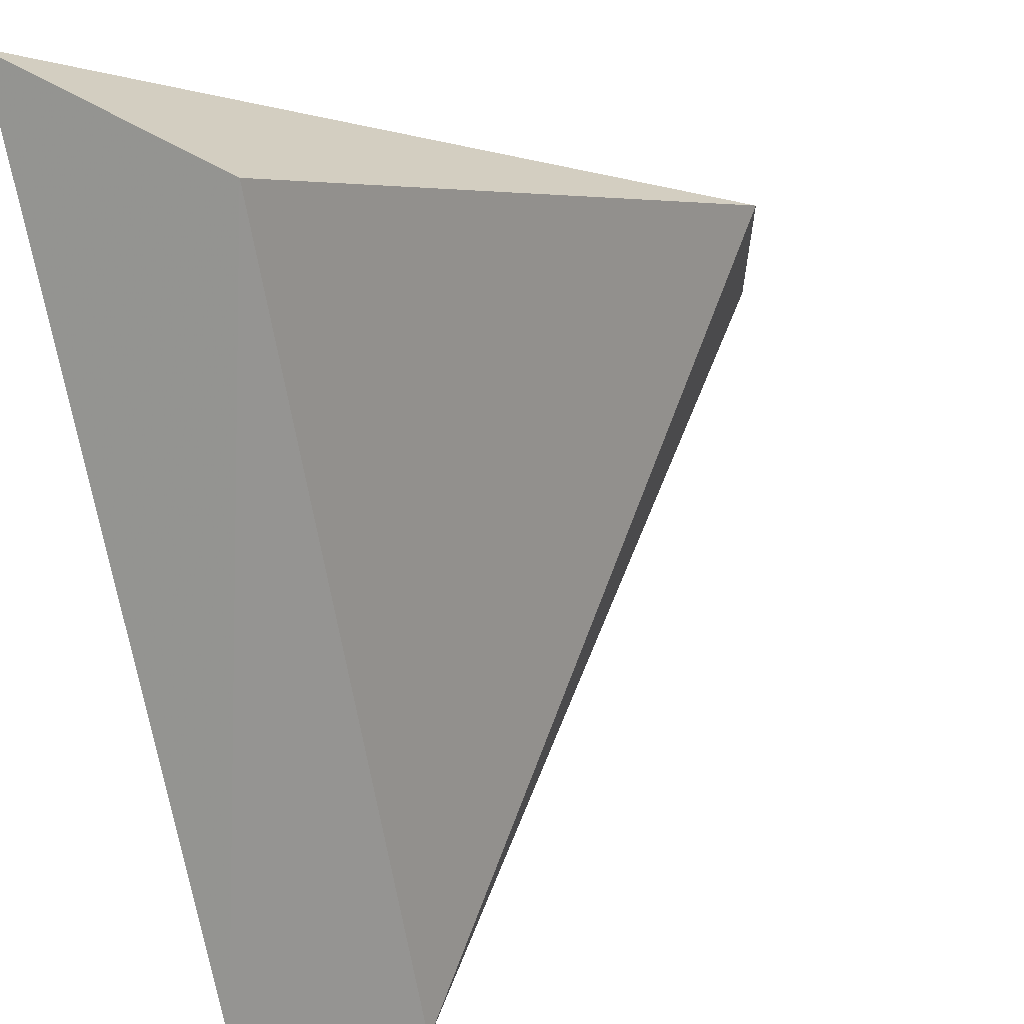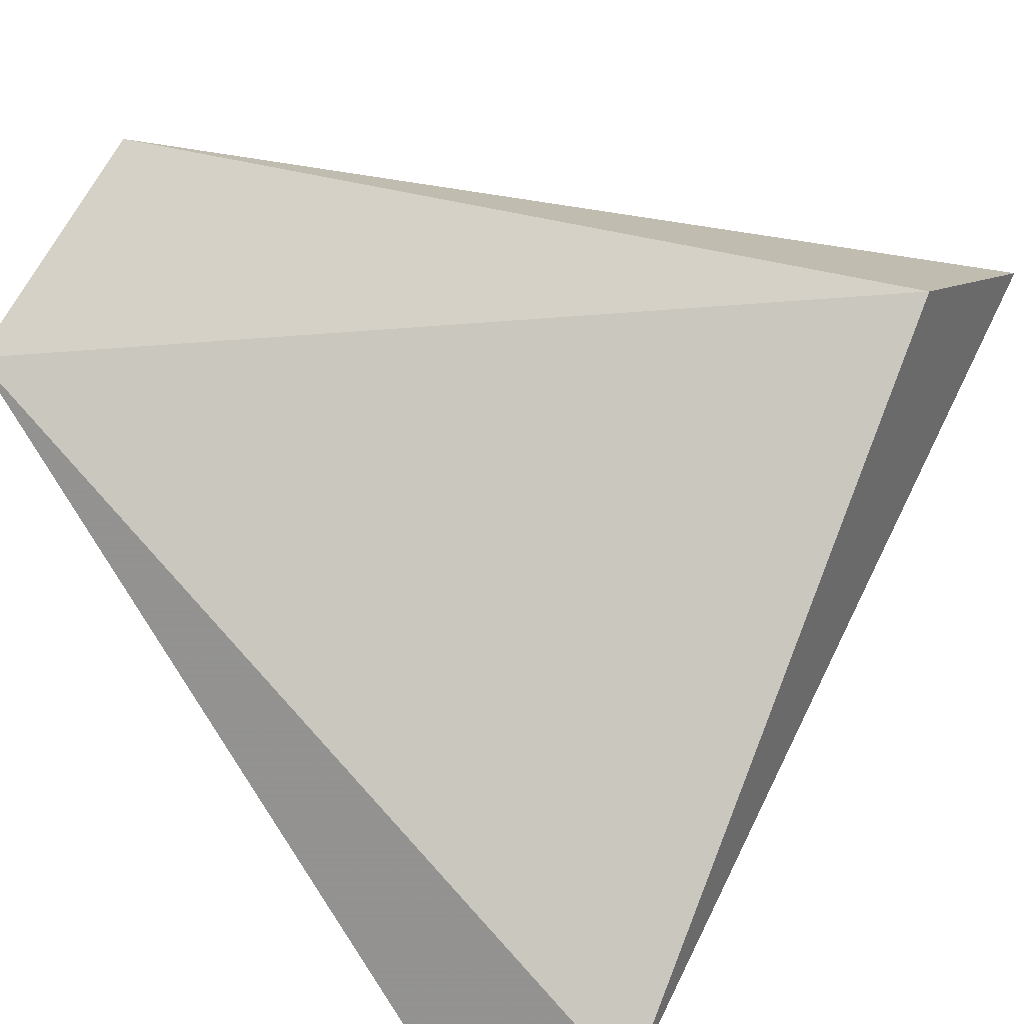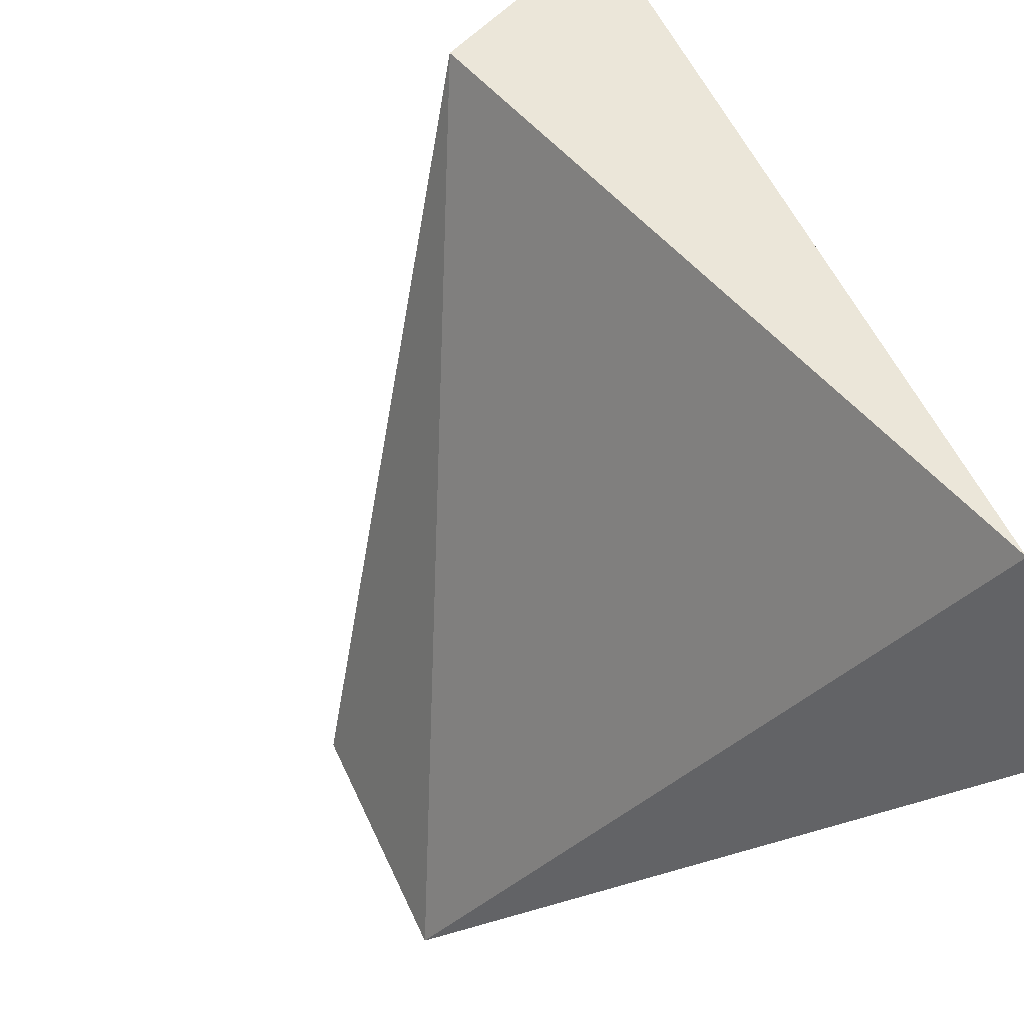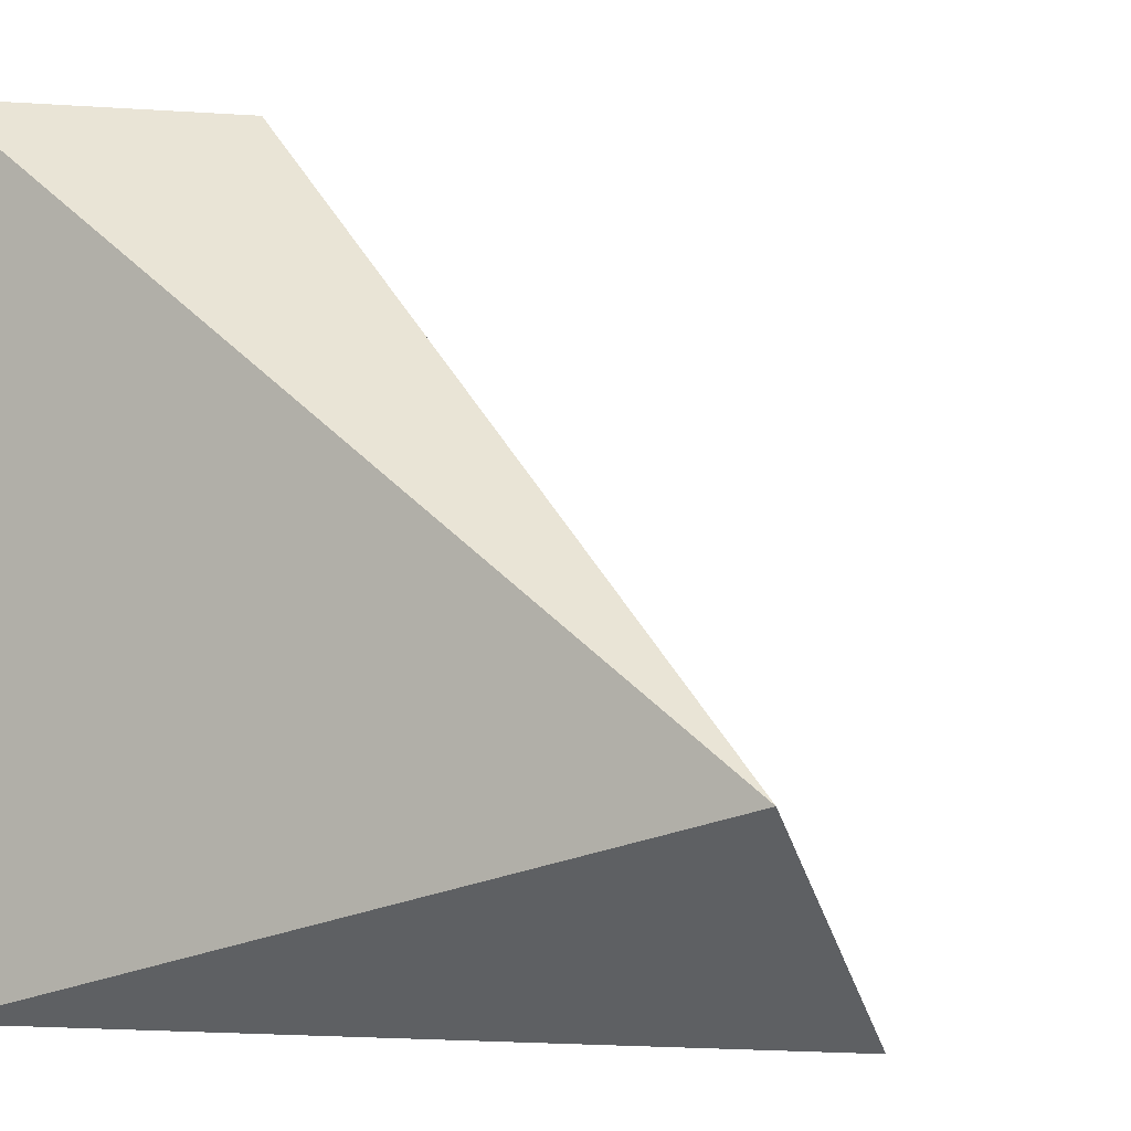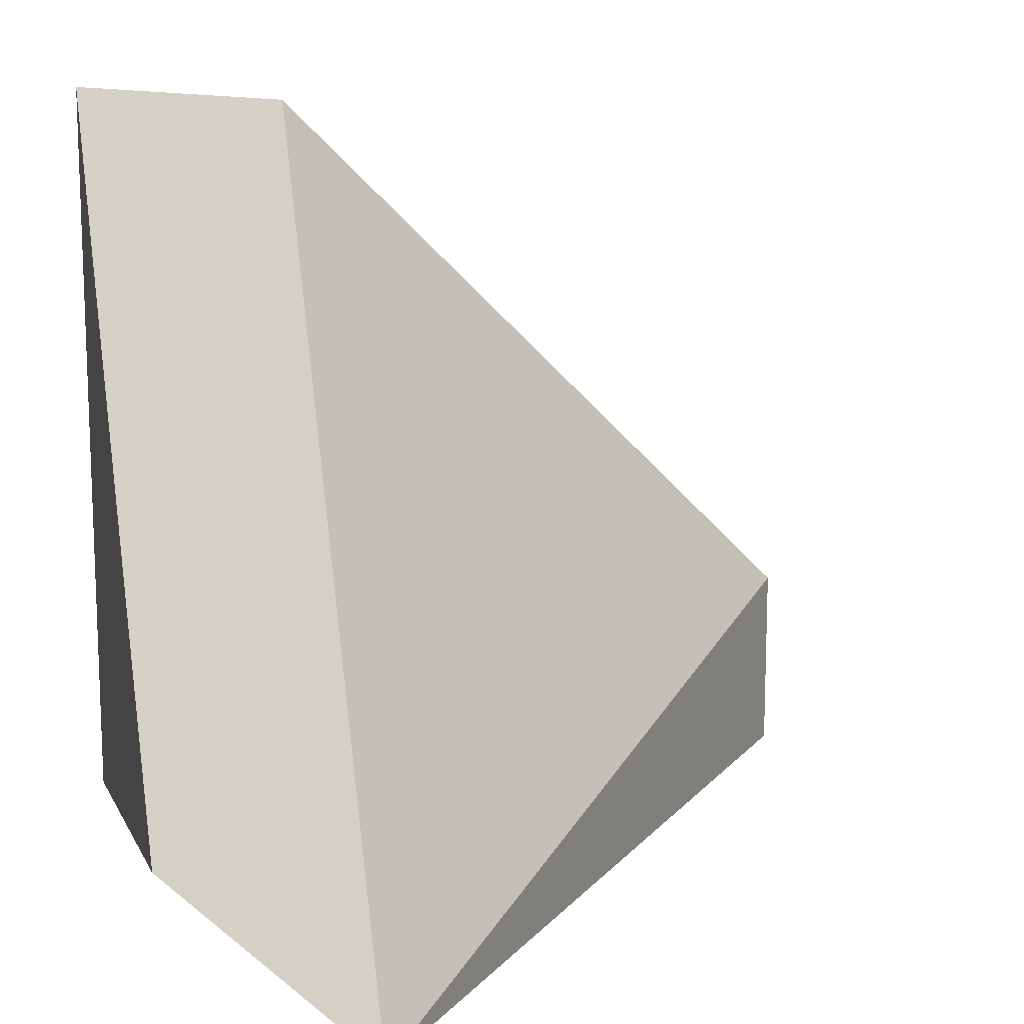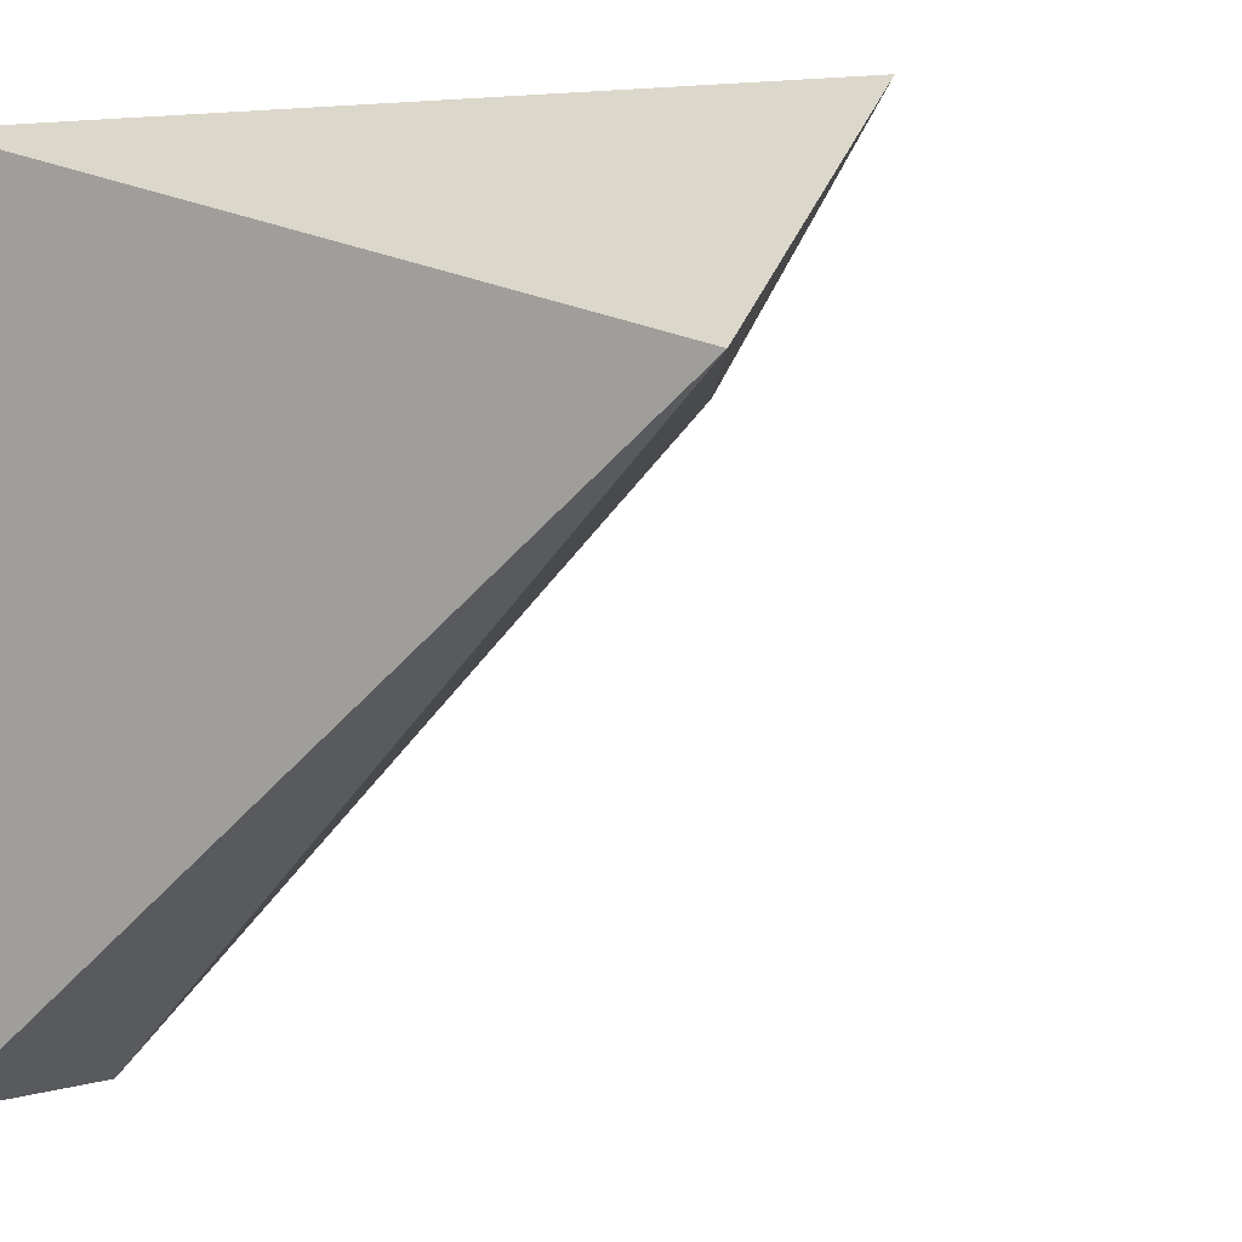
<metadata>
{"format":"obj","ext":"obj","renderer":"f3d","projection":"perspective","resolution":1024,"background":"white","views":[{"elev":64.4,"azim":75.0,"up":"+Y"},{"elev":-44.0,"azim":132.2,"up":"+Z"},{"elev":-75.3,"azim":-145.1,"up":"+Z"},{"elev":-2.6,"azim":29.3,"up":"+Y"},{"elev":14.0,"azim":78.0,"up":"+Y"},{"elev":2.1,"azim":37.9,"up":"+Z"}]}
</metadata>
<code>
v 0.5397 0.2222 -0.4762
v 0.4127 0.1905 -0.6032
v 0.4127 0.2222 -0.6032
v 0.4127 0.3174 -0.4762
v 0.4127 0.1905 -0.4762
v 0.4445 0.3174 -0.508
v 0.5397 0.1905 -0.508
f 3 6 7
f 3 2 4
f 1 4 5
f 4 2 5
f 3 4 6
f 4 1 6
f 2 3 7
f 1 5 7
f 5 2 7
f 6 1 7

</code>
